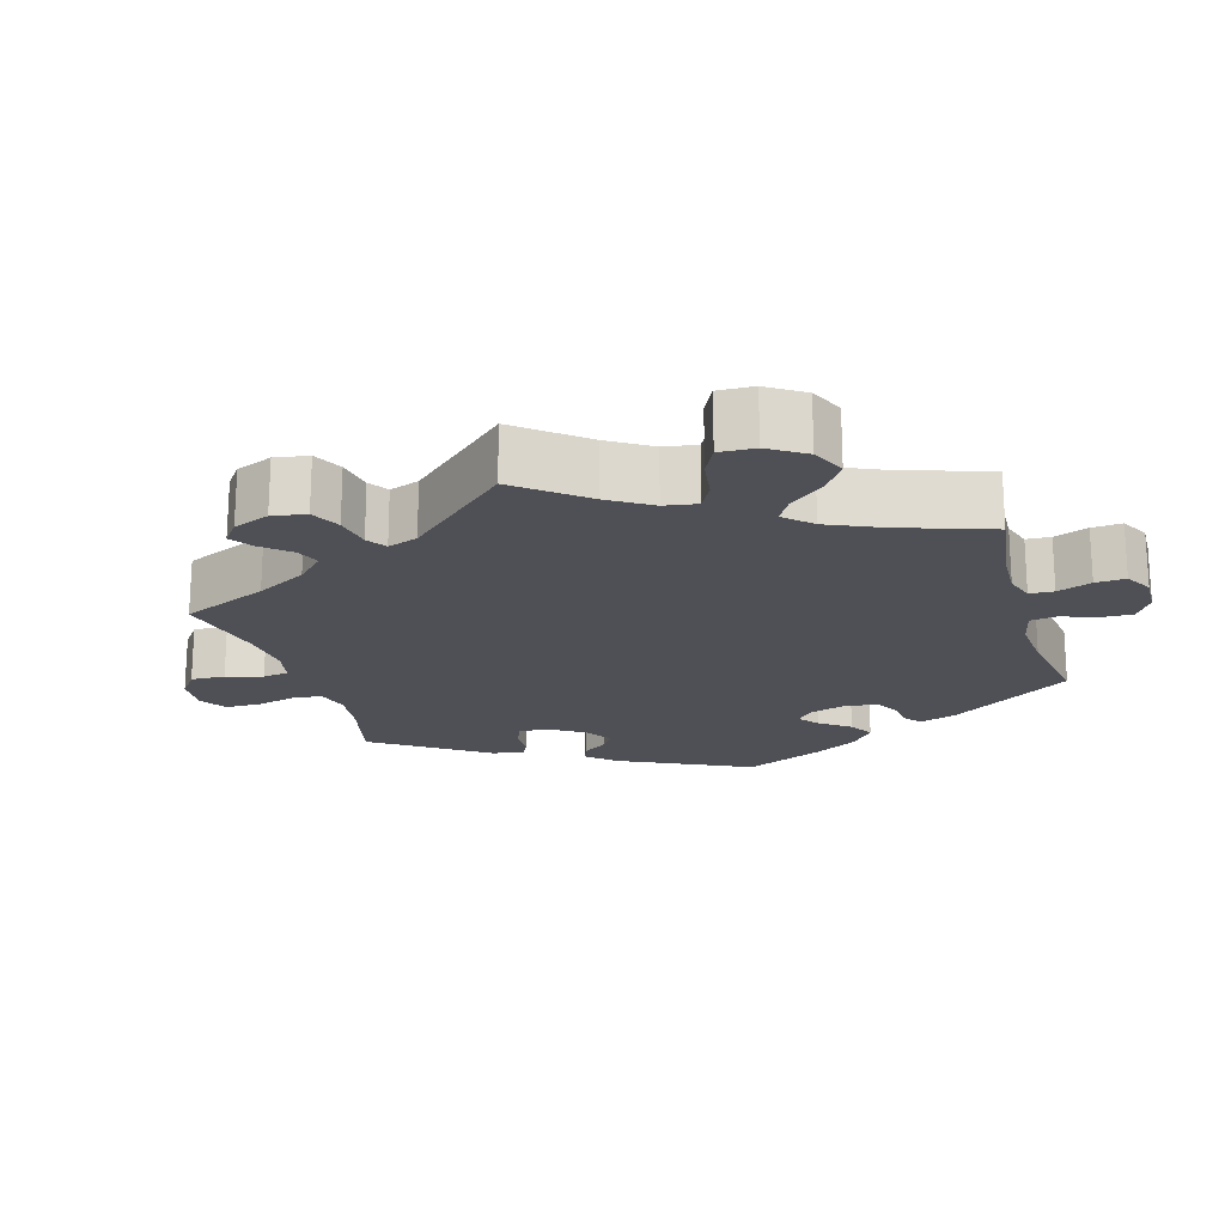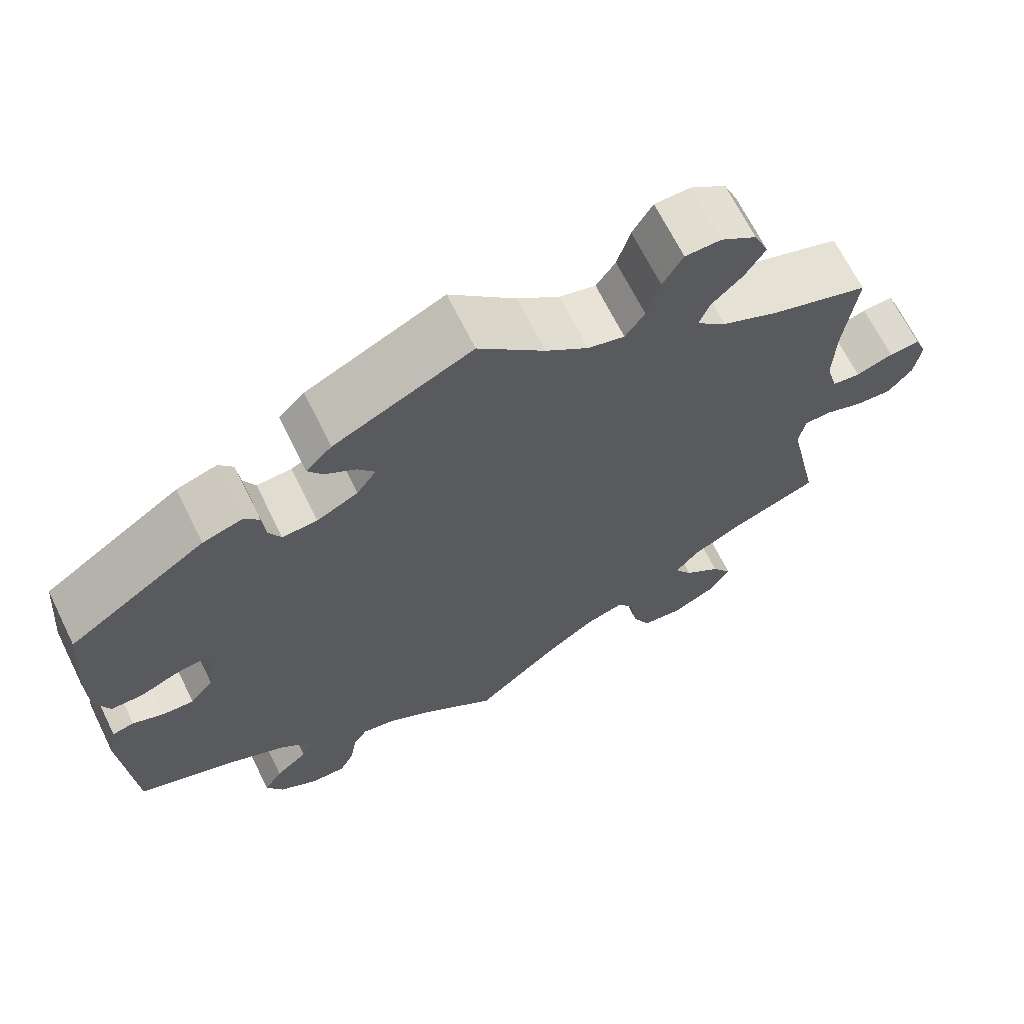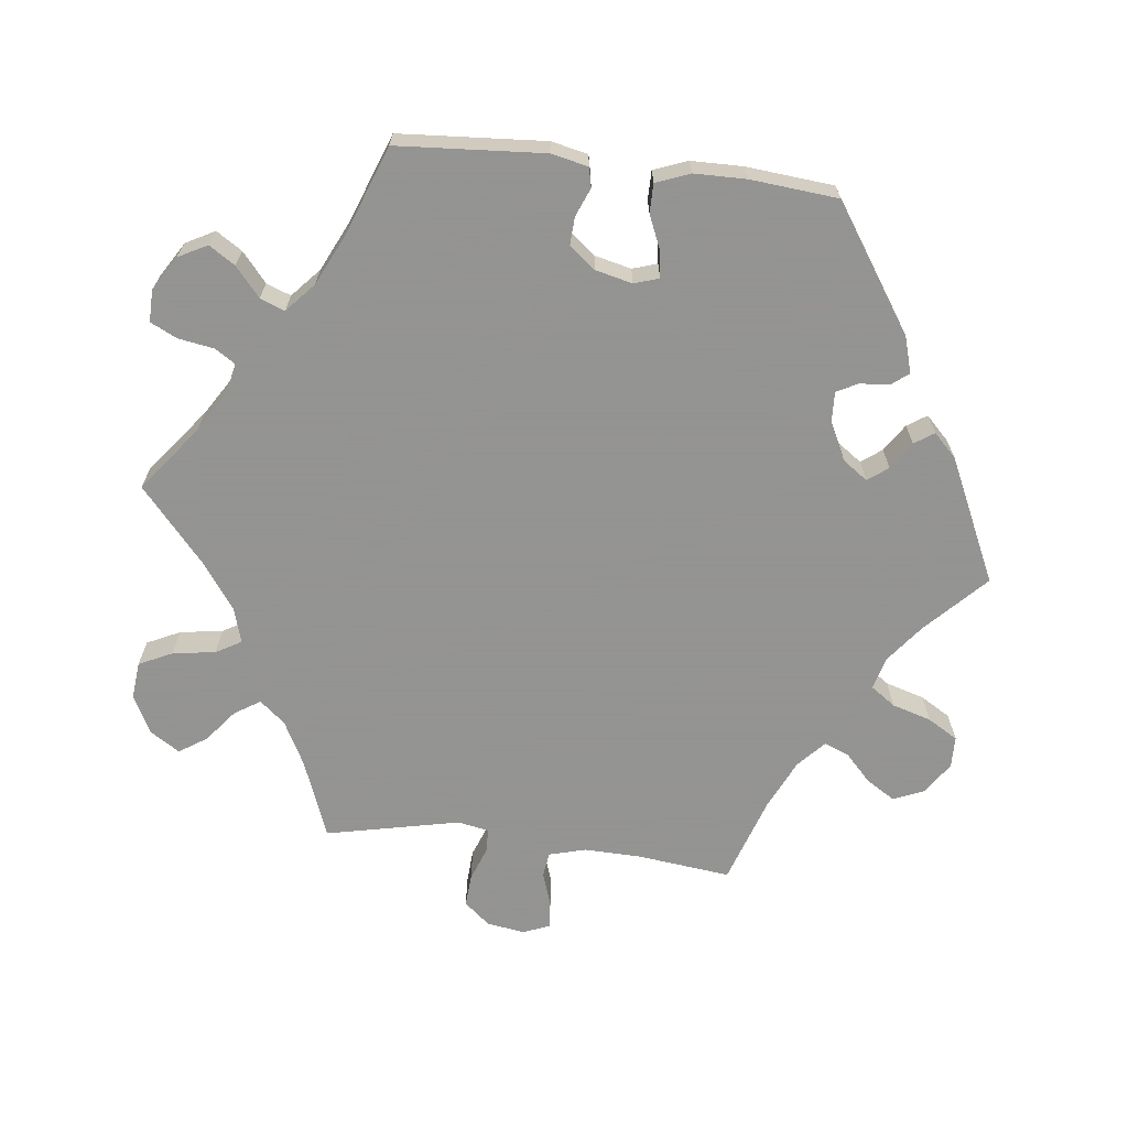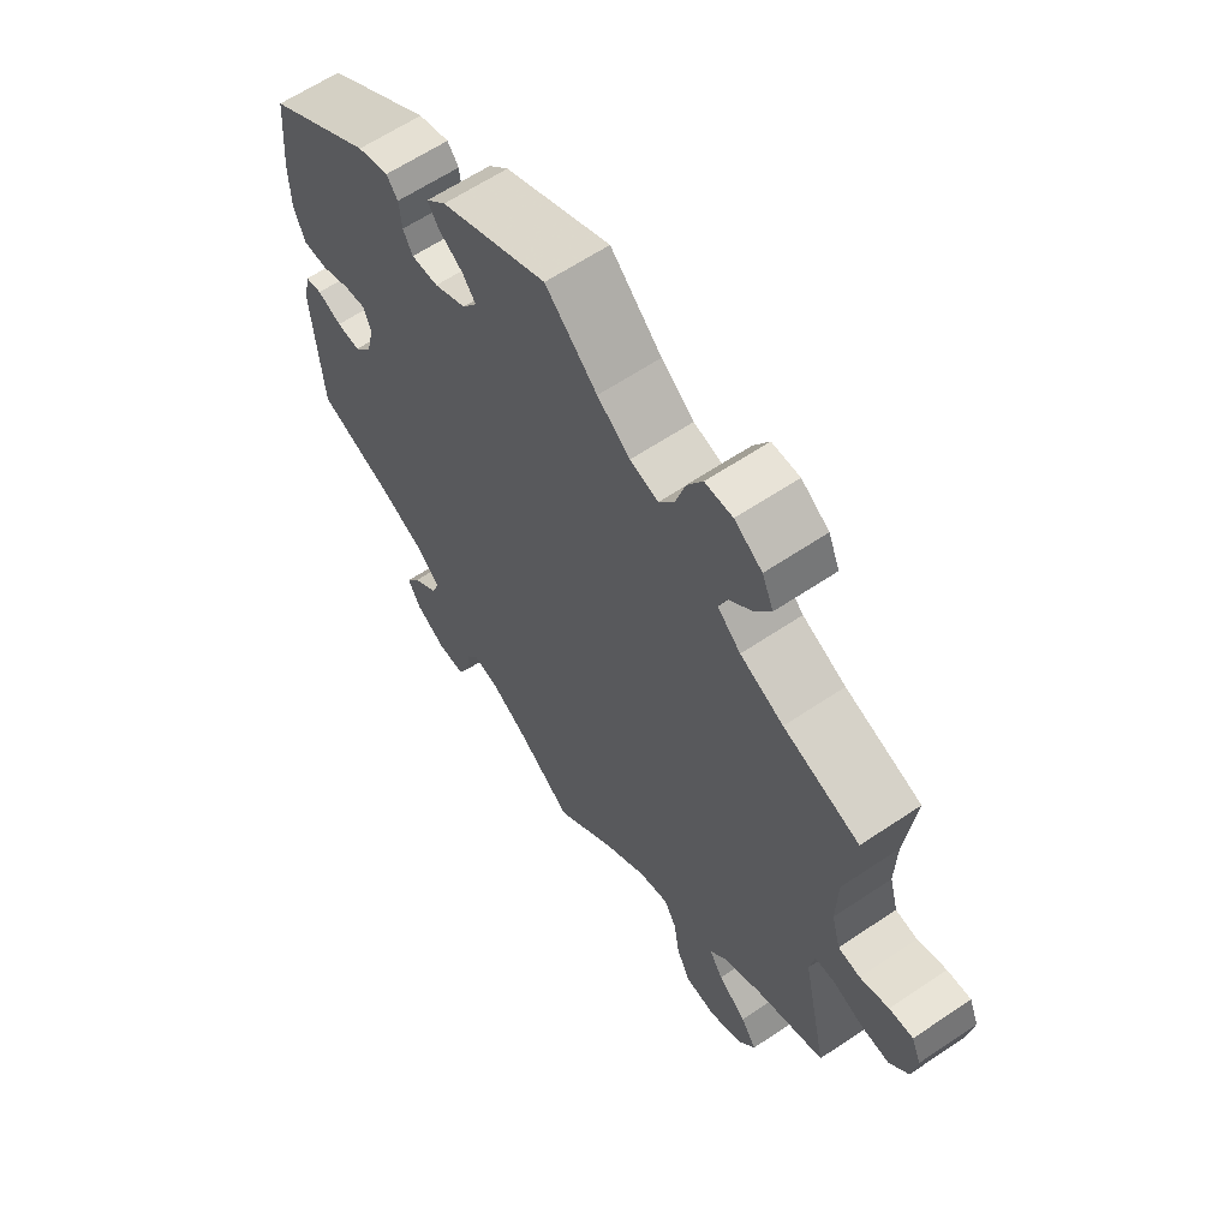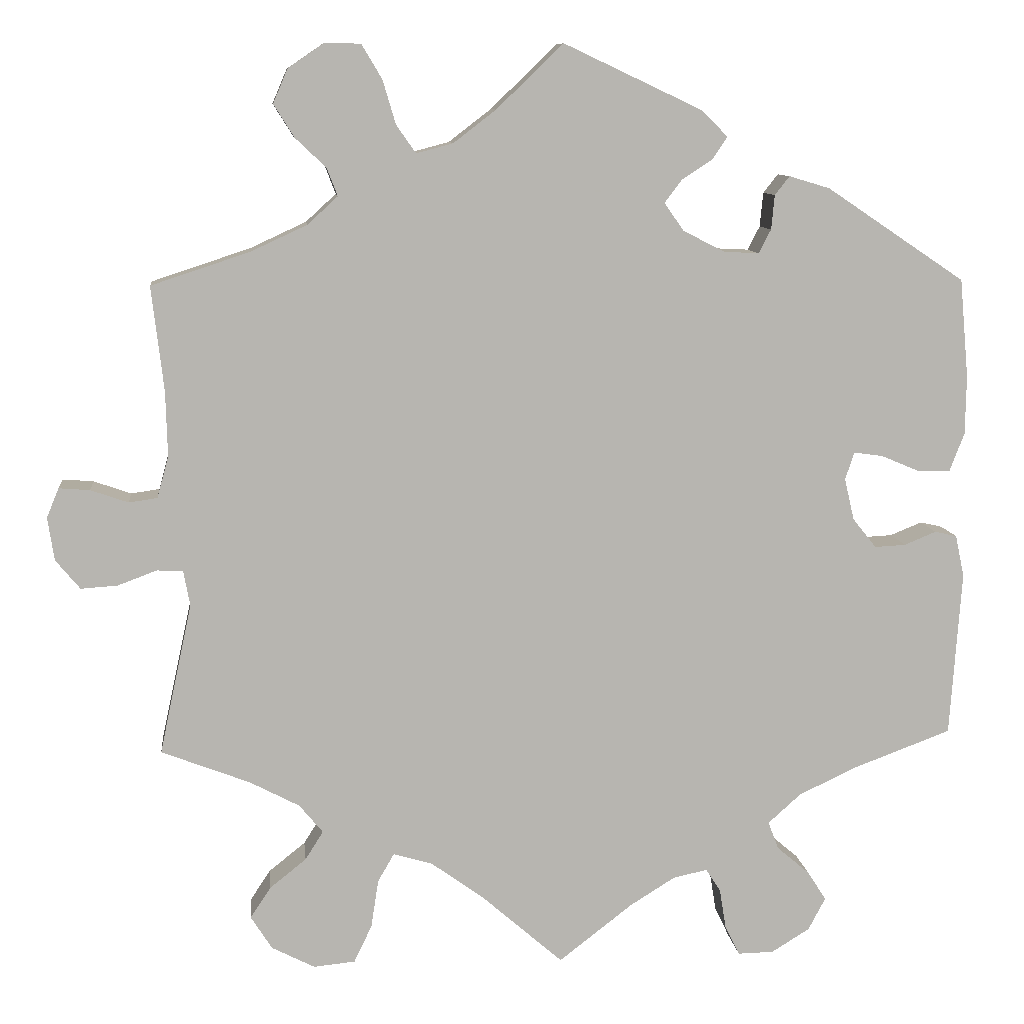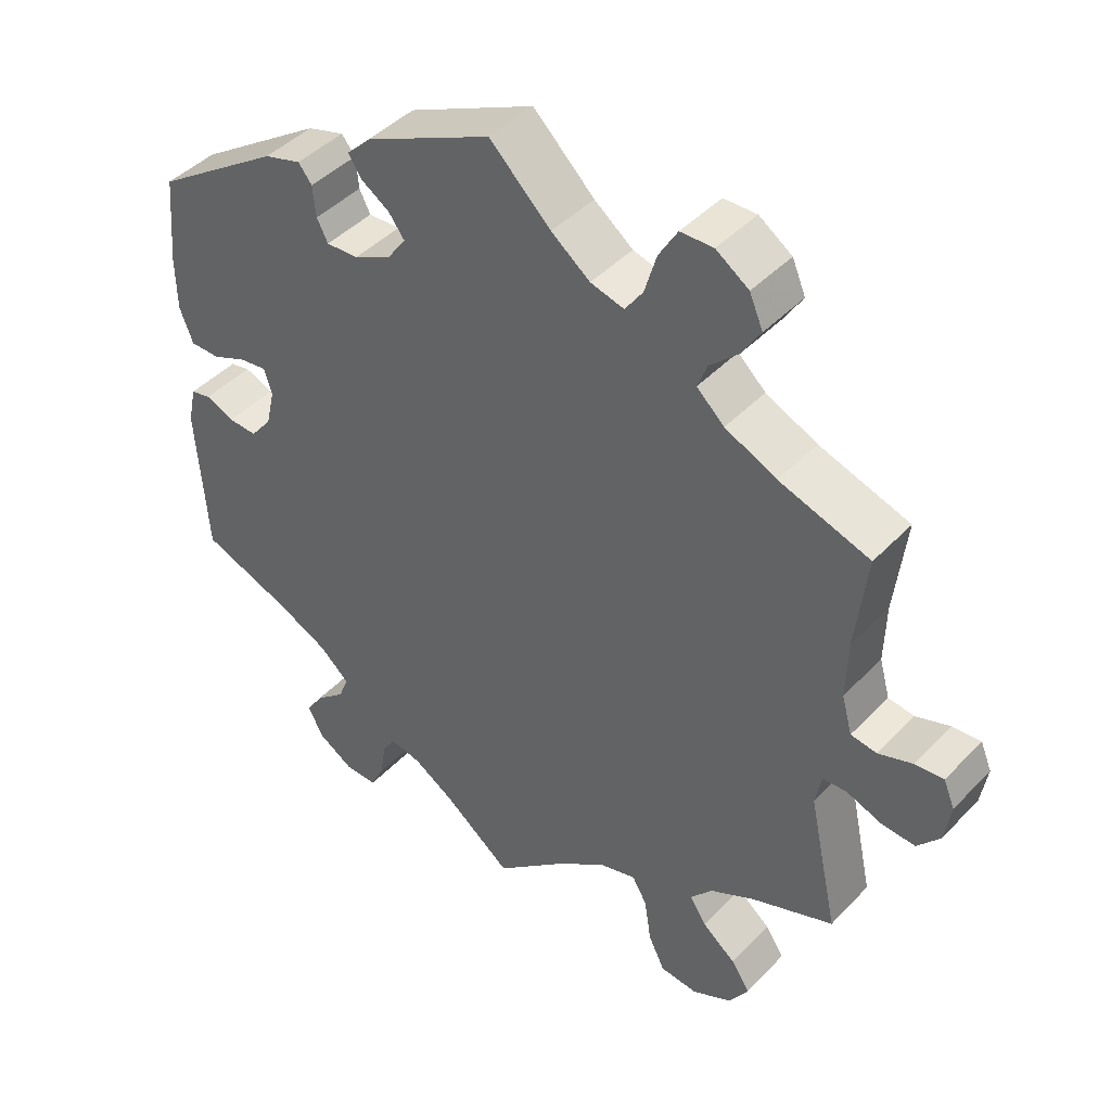
<metadata>
{"format":"obj","ext":"obj","renderer":"f3d","projection":"perspective","resolution":1024,"background":"white","views":[{"elev":-19.4,"azim":136.6,"up":"+Y"},{"elev":67.4,"azim":-26.3,"up":"+Z"},{"elev":-66.9,"azim":-96.8,"up":"+Y"},{"elev":62.5,"azim":55.7,"up":"+Z"},{"elev":9.6,"azim":174.0,"up":"+Z"},{"elev":43.9,"azim":39.8,"up":"+Z"}]}
</metadata>
<code>
v -0.514 0.07 -0.086
v -0.503 0.07 -0.035
v -0.476 0.07 -0.029
v -0.437 0.07 -0.045
v -0.399 0.07 -0.047
v -0.37 0.07 -0.011
v -0.358 0.07 0.04
v -0.369 0.07 0.074
v -0.405 0.07 0.069
v -0.452 0.07 0.049
v -0.492 0.07 0.049
v -0.51 0.07 0.096
v -0.511 0.07 0.168
v -0.5 0.07 0.289
v -0.33 0.07 0.403
v -0.28 0.07 0.418
v -0.262 0.07 0.395
v -0.258 0.07 0.353
v -0.243 0.07 0.324
v -0.2 0.07 0.326
v -0.149 0.07 0.352
v -0.125 0.07 0.386
v -0.146 0.07 0.414
v -0.184 0.07 0.439
v -0.202 0.07 0.466
v -0.17 0.07 0.498
v 0 0.07 0.578
v 0.082 0.07 0.499
v 0.134 0.07 0.459
v 0.179 0.07 0.447
v 0.203 0.07 0.481
v 0.219 0.07 0.535
v 0.244 0.07 0.577
v 0.288 0.07 0.578
v 0.332 0.07 0.548
v 0.35 0.07 0.506
v 0.325 0.07 0.466
v 0.287 0.07 0.43
v 0.274 0.07 0.396
v 0.311 0.07 0.362
v 0.38 0.07 0.33
v 0.501 0.07 0.29
v 0.486 0.07 0.161
v 0.484 0.07 0.082
v 0.498 0.07 0.031
v 0.533 0.07 0.026
v 0.579 0.07 0.042
v 0.617 0.07 0.045
v 0.632 0.07 0.009
v 0.624 0.07 -0.044
v 0.594 0.07 -0.08
v 0.549 0.07 -0.077
v 0.501 0.07 -0.059
v 0.469 0.07 -0.061
v 0.461 0.07 -0.104
v 0.501 0.07 -0.289
v 0.392 0.07 -0.331
v 0.331 0.07 -0.363
v 0.302 0.07 -0.398
v 0.324 0.07 -0.433
v 0.369 0.07 -0.469
v 0.394 0.07 -0.507
v 0.368 0.07 -0.548
v 0.315 0.07 -0.575
v 0.264 0.07 -0.57
v 0.242 0.07 -0.524
v 0.233 0.07 -0.465
v 0.213 0.07 -0.43
v 0.165 0.07 -0.444
v 0.101 0.07 -0.49
v 0 0.07 -0.578
v -0.09 0.07 -0.508
v -0.146 0.07 -0.473
v -0.188 0.07 -0.464
v -0.206 0.07 -0.492
v -0.214 0.07 -0.541
v -0.232 0.07 -0.578
v -0.276 0.07 -0.577
v -0.323 0.07 -0.548
v -0.344 0.07 -0.508
v -0.321 0.07 -0.472
v -0.281 0.07 -0.438
v -0.268 0.07 -0.404
v -0.308 0.07 -0.368
v -0.377 0.07 -0.335
v -0.5 0.07 -0.289
v -0.514 0 -0.086
v -0.503 0 -0.035
v -0.476 0 -0.029
v -0.437 0 -0.045
v -0.399 0 -0.047
v -0.37 0 -0.011
v -0.358 0 0.04
v -0.369 0 0.074
v -0.405 0 0.069
v -0.452 0 0.049
v -0.492 0 0.049
v -0.51 0 0.096
v -0.511 0 0.168
v -0.5 0 0.289
v -0.33 0 0.403
v -0.28 0 0.418
v -0.262 0 0.395
v -0.258 0 0.353
v -0.243 0 0.324
v -0.2 0 0.326
v -0.149 0 0.352
v -0.125 0 0.386
v -0.146 0 0.414
v -0.184 0 0.439
v -0.202 0 0.466
v -0.17 0 0.498
v 0 0 0.578
v 0.082 0 0.499
v 0.134 0 0.459
v 0.179 0 0.447
v 0.203 0 0.481
v 0.219 0 0.535
v 0.244 0 0.577
v 0.288 0 0.578
v 0.332 0 0.548
v 0.35 0 0.506
v 0.325 0 0.466
v 0.287 0 0.43
v 0.274 0 0.396
v 0.311 0 0.362
v 0.38 0 0.33
v 0.501 0 0.29
v 0.486 0 0.161
v 0.484 0 0.082
v 0.498 0 0.031
v 0.533 0 0.026
v 0.579 0 0.042
v 0.617 0 0.045
v 0.632 0 0.009
v 0.624 0 -0.044
v 0.594 0 -0.08
v 0.549 0 -0.077
v 0.501 0 -0.059
v 0.469 0 -0.061
v 0.461 0 -0.104
v 0.501 0 -0.289
v 0.392 0 -0.331
v 0.331 0 -0.363
v 0.302 0 -0.398
v 0.324 0 -0.433
v 0.369 0 -0.469
v 0.394 0 -0.507
v 0.368 0 -0.548
v 0.315 0 -0.575
v 0.264 0 -0.57
v 0.242 0 -0.524
v 0.233 0 -0.465
v 0.213 0 -0.43
v 0.165 0 -0.444
v 0.101 0 -0.49
v 0 0 -0.578
v -0.09 0 -0.508
v -0.146 0 -0.473
v -0.188 0 -0.464
v -0.206 0 -0.492
v -0.214 0 -0.541
v -0.232 0 -0.578
v -0.276 0 -0.577
v -0.323 0 -0.548
v -0.344 0 -0.508
v -0.321 0 -0.472
v -0.281 0 -0.438
v -0.268 0 -0.404
v -0.308 0 -0.368
v -0.377 0 -0.335
v -0.5 0 -0.289
f 85 86 1 2
f 84 85 2 3
f 83 84 3 4
f 79 80 81 82
f 79 82 83
f 78 79 83
f 75 76 77 78
f 74 75 78 83
f 73 74 83 4
f 70 71 72
f 69 70 72 73
f 68 69 73 4
f 64 65 66 67
f 64 67 68
f 63 64 68
f 60 61 62 63
f 59 60 63 68
f 58 59 68 4
f 55 56 57
f 54 55 57 58
f 50 51 52 53
f 50 53 54
f 49 50 54
f 46 47 48 49
f 45 46 49 54
f 44 45 54 58
f 41 42 43
f 40 41 43 44
f 39 40 44 58
f 35 36 37 38
f 35 38 39
f 34 35 39
f 31 32 33 34
f 30 31 34 39
f 29 30 39 58
f 25 26 27 28
f 23 24 25 28
f 22 23 28 29
f 21 22 29 58
f 15 16 17 18
f 15 18 19
f 14 15 19
f 13 14 19 20
f 9 10 11 12
f 8 9 12 13
f 58 4 5
f 58 5 6
f 20 21 58 6
f 8 13 20
f 7 8 20
f 6 7 20
f 88 87 172 171
f 89 88 171 170
f 90 89 170 169
f 168 167 166 165
f 169 168 165
f 169 165 164
f 164 163 162 161
f 169 164 161 160
f 90 169 160 159
f 158 157 156
f 159 158 156 155
f 90 159 155 154
f 153 152 151 150
f 154 153 150
f 154 150 149
f 149 148 147 146
f 154 149 146 145
f 90 154 145 144
f 143 142 141
f 144 143 141 140
f 139 138 137 136
f 140 139 136
f 140 136 135
f 135 134 133 132
f 140 135 132 131
f 144 140 131 130
f 129 128 127
f 130 129 127 126
f 144 130 126 125
f 124 123 122 121
f 125 124 121
f 125 121 120
f 120 119 118 117
f 125 120 117 116
f 144 125 116 115
f 114 113 112 111
f 114 111 110 109
f 115 114 109 108
f 144 115 108 107
f 104 103 102 101
f 105 104 101
f 105 101 100
f 106 105 100 99
f 98 97 96 95
f 99 98 95 94
f 91 90 144
f 92 91 144
f 92 144 107 106
f 106 99 94
f 106 94 93
f 106 93 92
f 1 87 88 2
f 2 88 89 3
f 3 89 90 4
f 4 90 91 5
f 5 91 92 6
f 6 92 93 7
f 7 93 94 8
f 8 94 95 9
f 9 95 96 10
f 10 96 97 11
f 11 97 98 12
f 12 98 99 13
f 13 99 100 14
f 14 100 101 15
f 15 101 102 16
f 16 102 103 17
f 17 103 104 18
f 18 104 105 19
f 19 105 106 20
f 20 106 107 21
f 21 107 108 22
f 22 108 109 23
f 23 109 110 24
f 24 110 111 25
f 25 111 112 26
f 26 112 113 27
f 27 113 114 28
f 28 114 115 29
f 29 115 116 30
f 30 116 117 31
f 31 117 118 32
f 32 118 119 33
f 33 119 120 34
f 34 120 121 35
f 35 121 122 36
f 36 122 123 37
f 37 123 124 38
f 38 124 125 39
f 39 125 126 40
f 40 126 127 41
f 41 127 128 42
f 42 128 129 43
f 43 129 130 44
f 44 130 131 45
f 45 131 132 46
f 46 132 133 47
f 47 133 134 48
f 48 134 135 49
f 49 135 136 50
f 50 136 137 51
f 51 137 138 52
f 52 138 139 53
f 53 139 140 54
f 54 140 141 55
f 55 141 142 56
f 56 142 143 57
f 57 143 144 58
f 58 144 145 59
f 59 145 146 60
f 60 146 147 61
f 61 147 148 62
f 62 148 149 63
f 63 149 150 64
f 64 150 151 65
f 65 151 152 66
f 66 152 153 67
f 67 153 154 68
f 68 154 155 69
f 69 155 156 70
f 70 156 157 71
f 71 157 158 72
f 72 158 159 73
f 73 159 160 74
f 74 160 161 75
f 75 161 162 76
f 76 162 163 77
f 77 163 164 78
f 78 164 165 79
f 79 165 166 80
f 80 166 167 81
f 81 167 168 82
f 82 168 169 83
f 83 169 170 84
f 84 170 171 85
f 85 171 172 86
f 86 172 87 1

</code>
